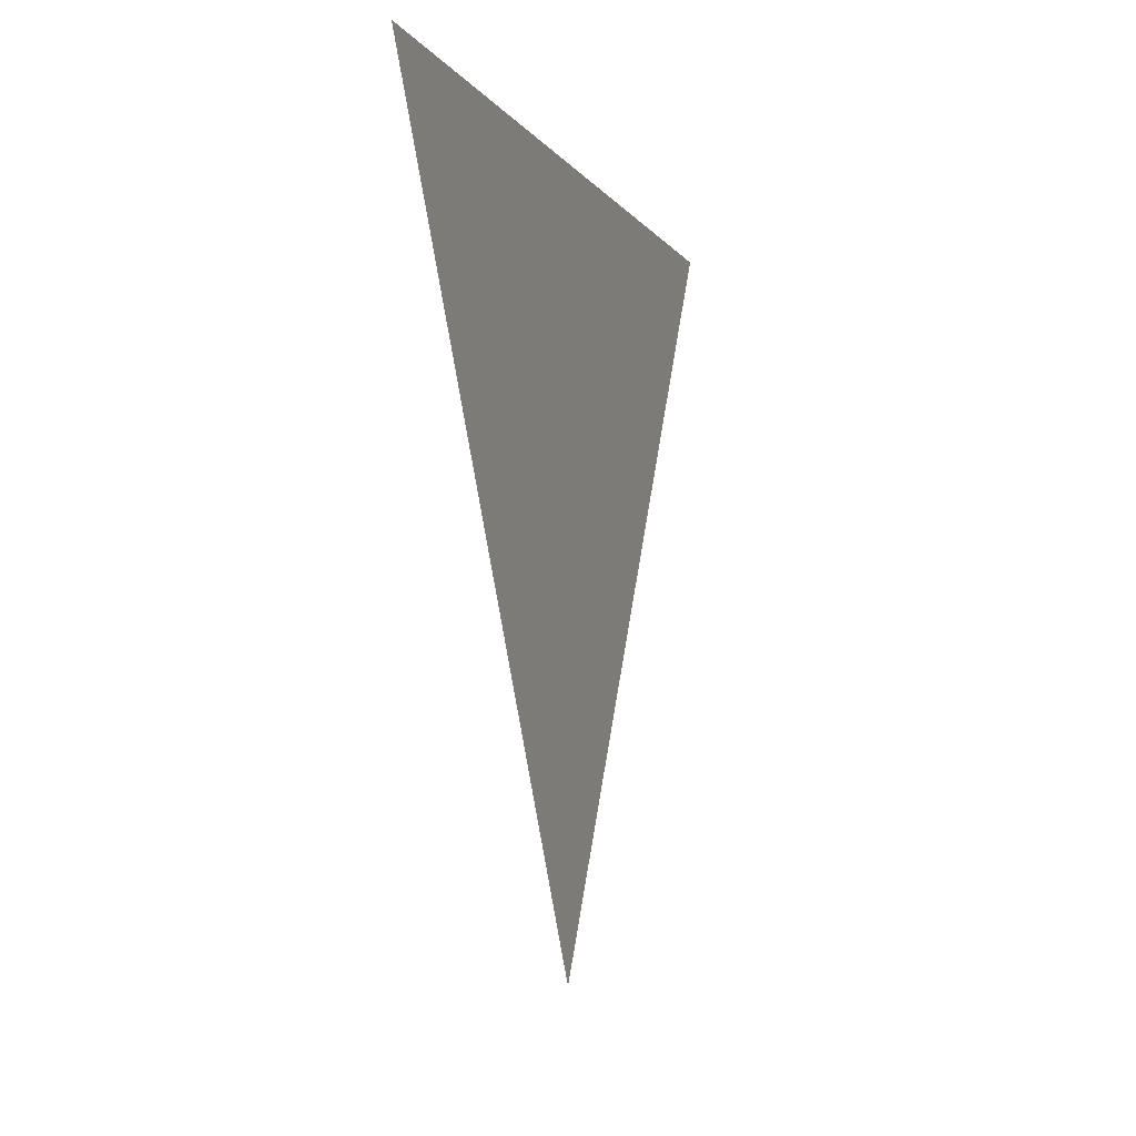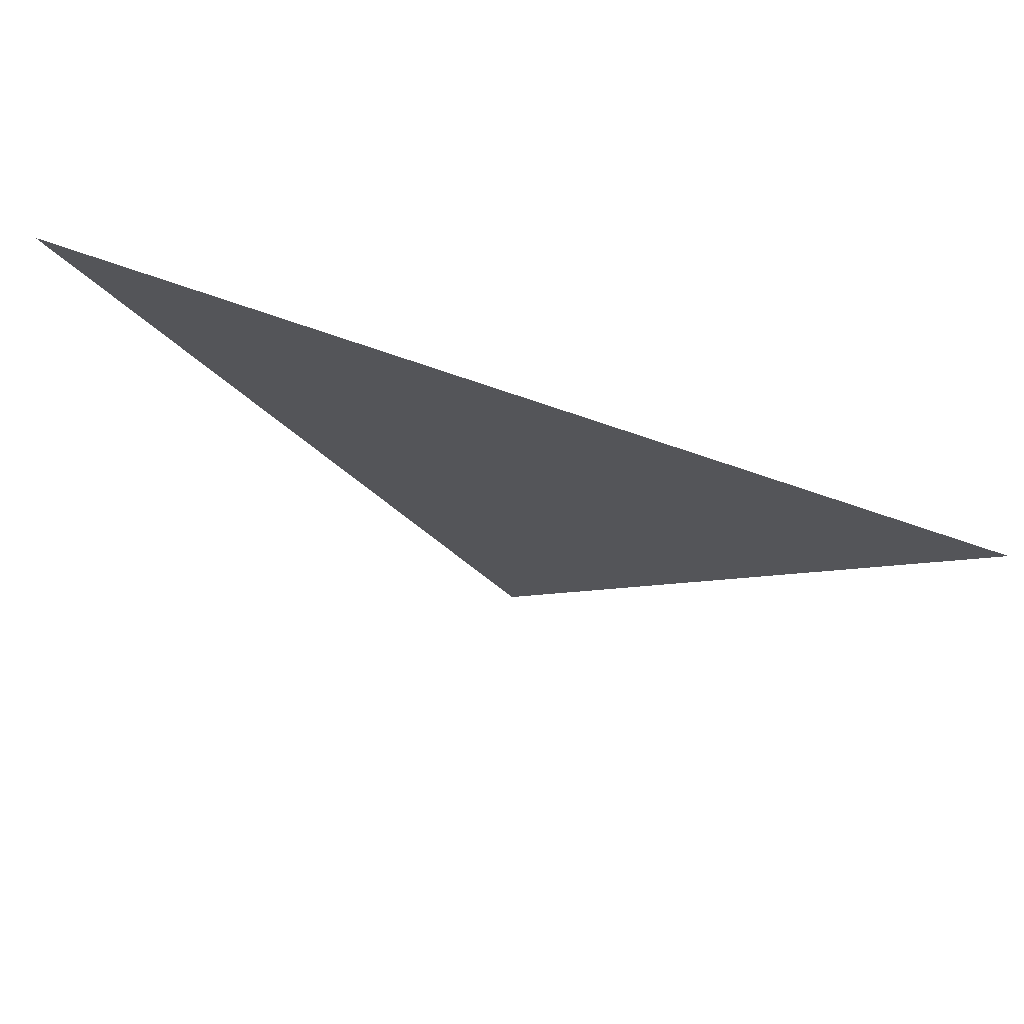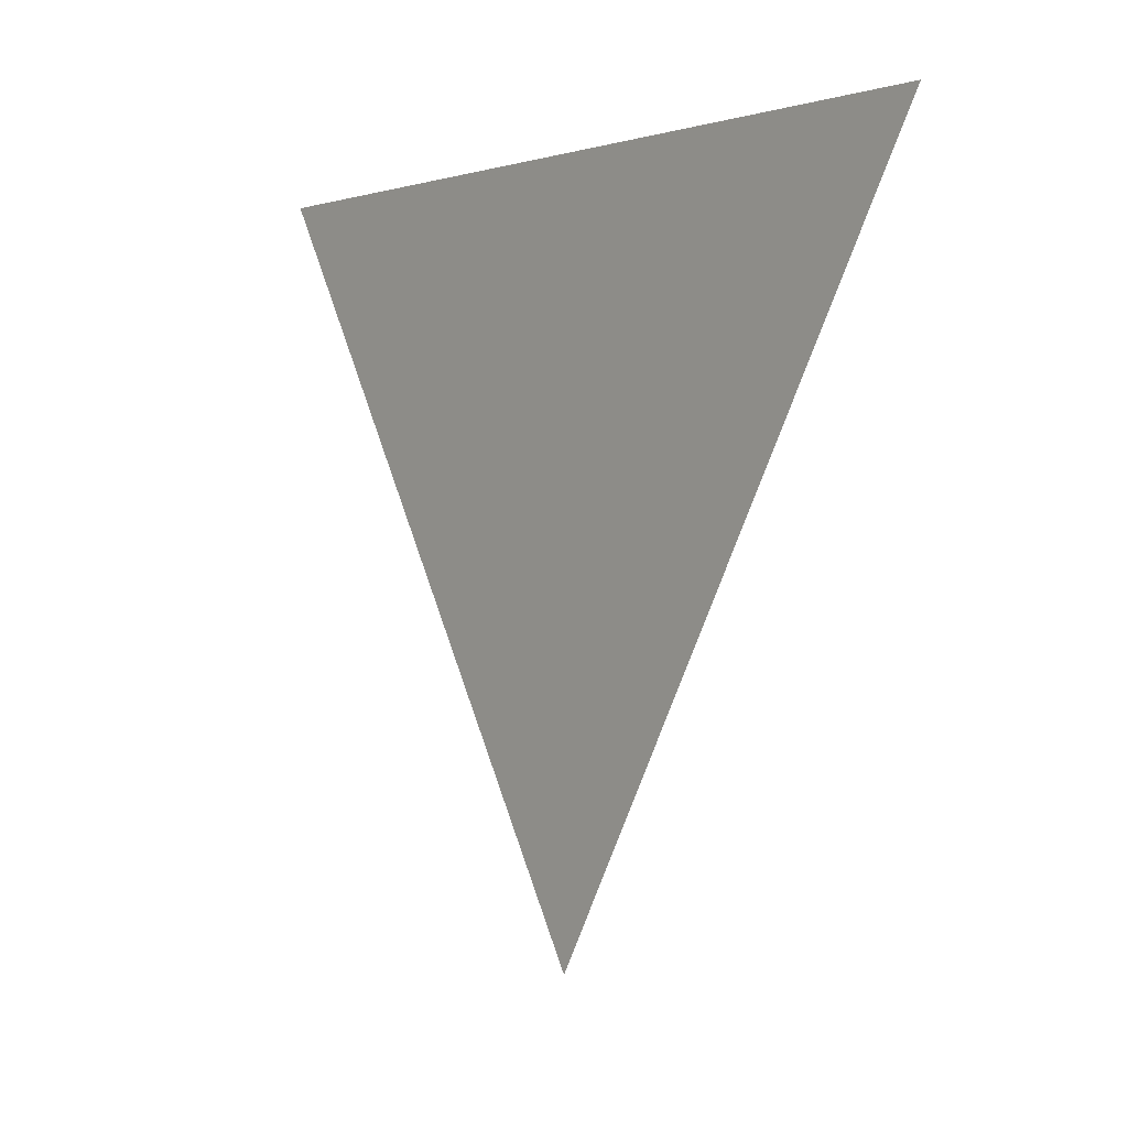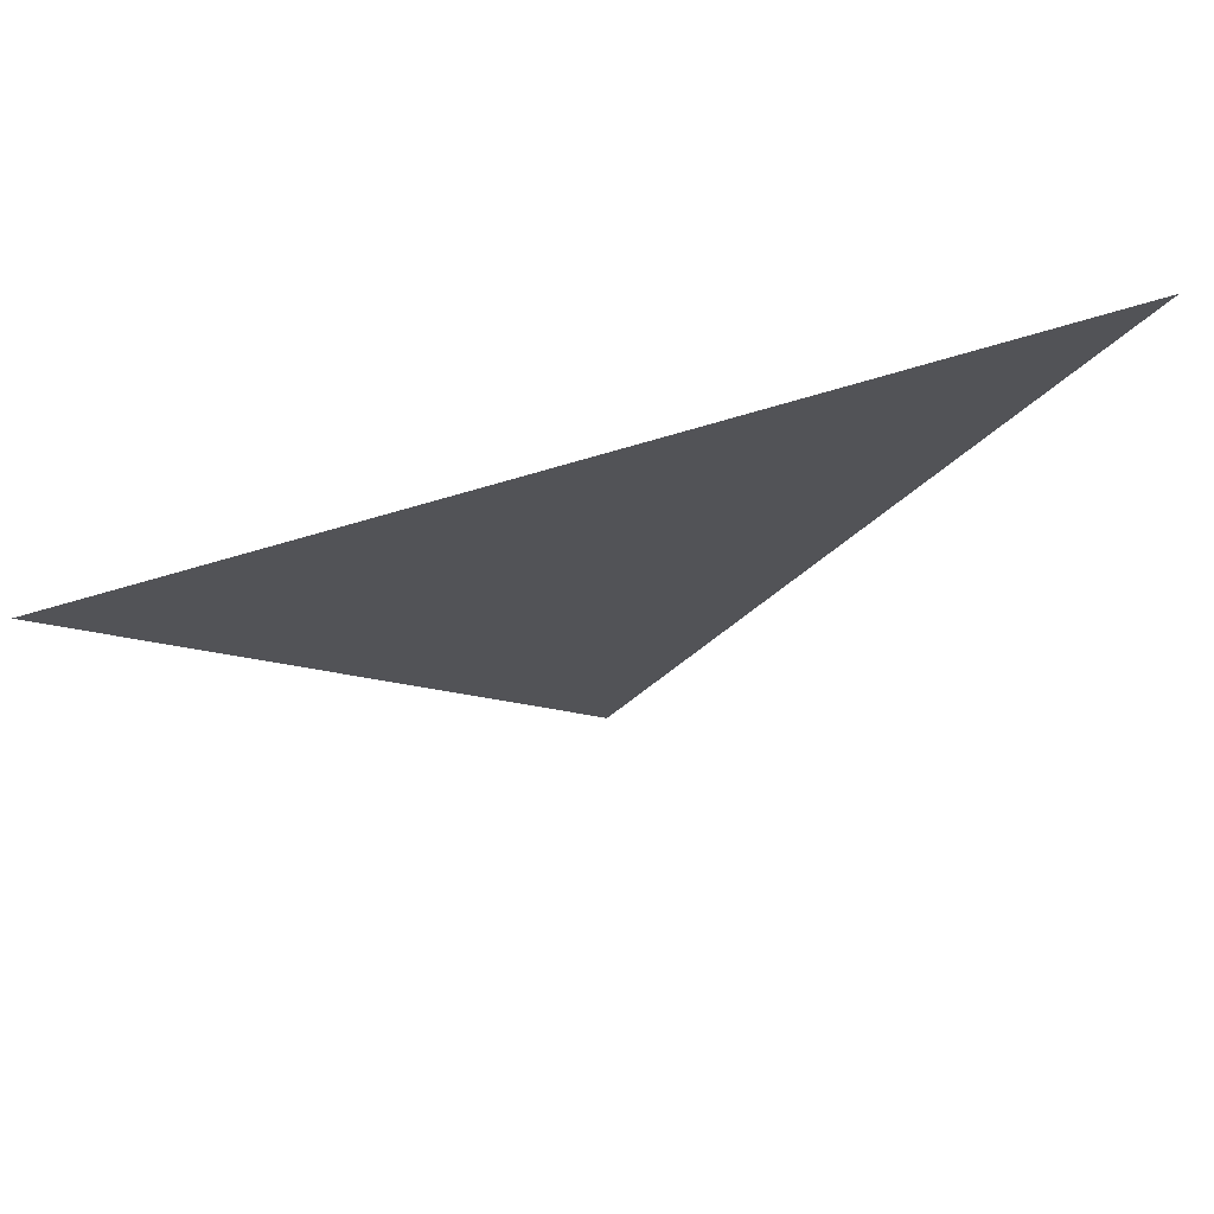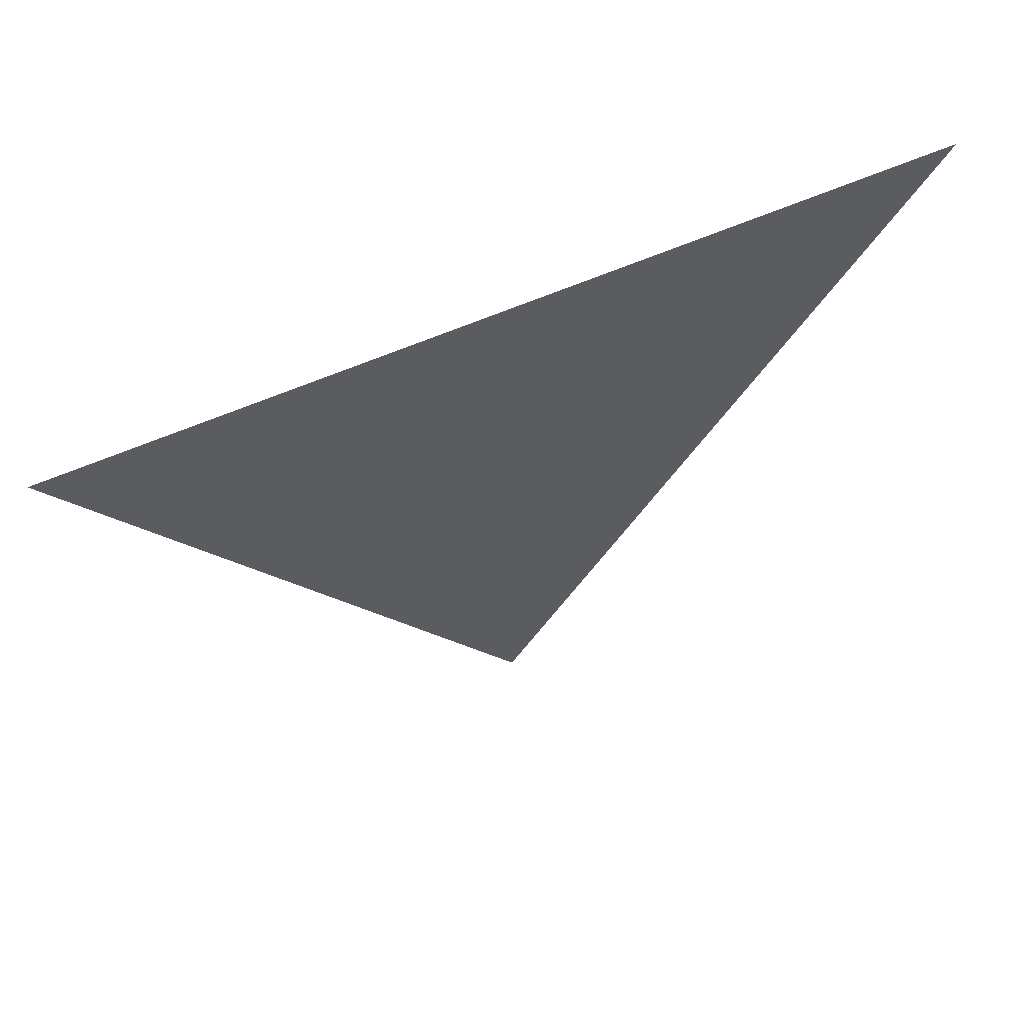
<metadata>
{"format":"obj","ext":"obj","renderer":"f3d","projection":"perspective","resolution":1024,"background":"white","views":[{"elev":-5.6,"azim":-162.1,"up":"+Y"},{"elev":74.6,"azim":109.0,"up":"+Y"},{"elev":-0.2,"azim":140.2,"up":"+Y"},{"elev":73.0,"azim":73.5,"up":"+Y"},{"elev":62.3,"azim":-113.7,"up":"+Y"}]}
</metadata>
<code>
v -1.341 -2.009 0.001016
v -1.341 -1.934 0.04432
v -1.341 -1.934 -0.04229
g group_46_140627855642464
f 1 2 3

</code>
